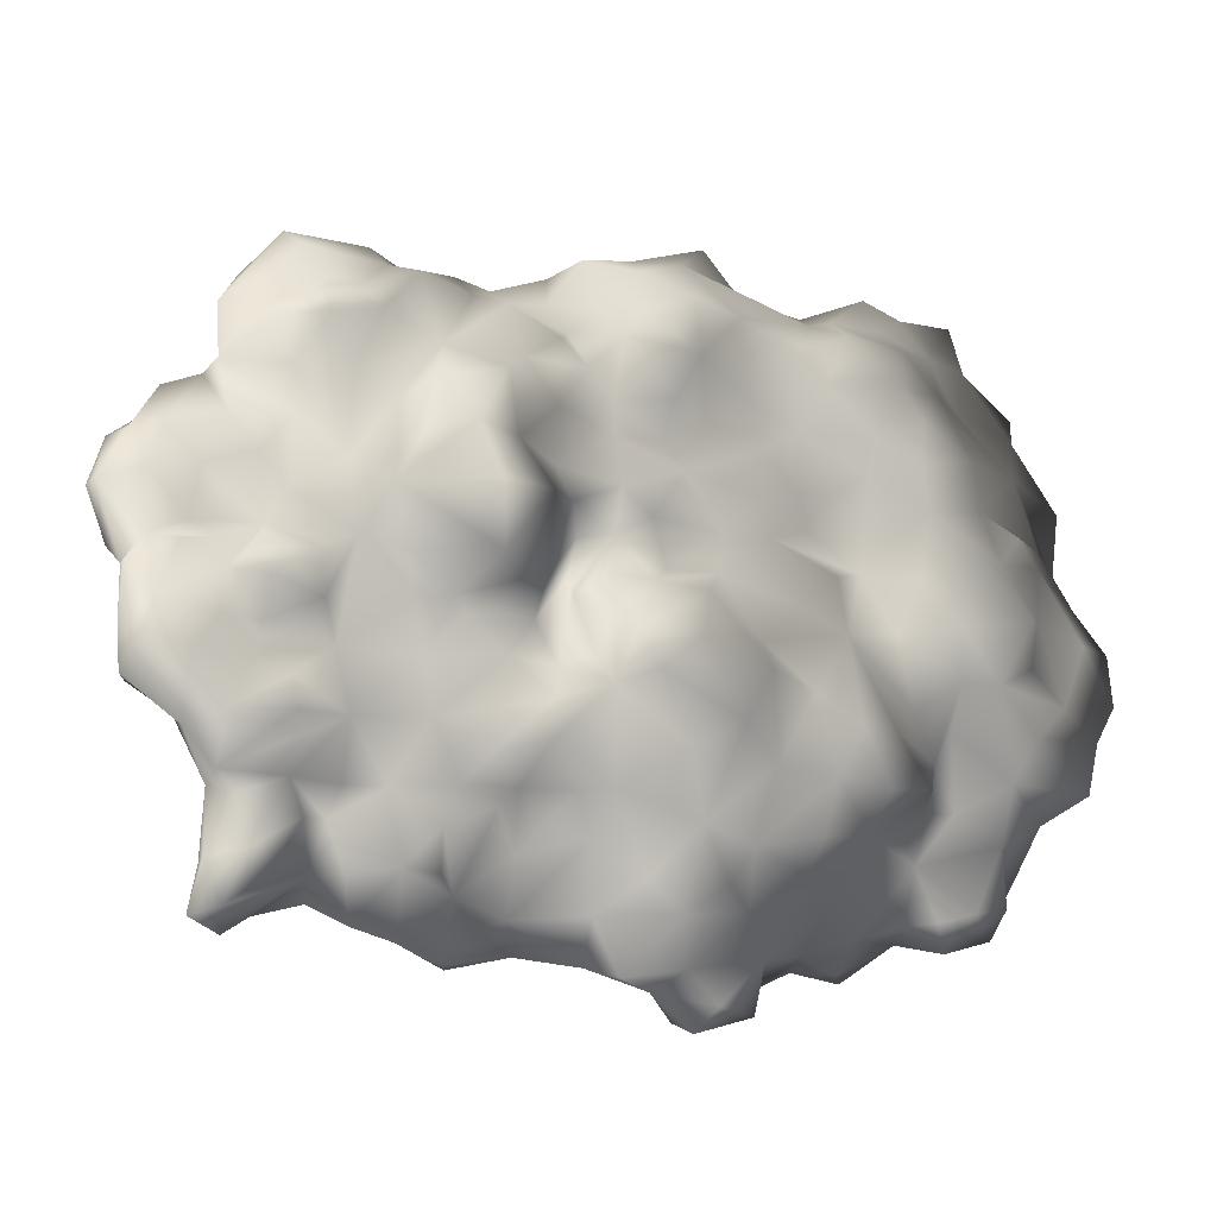
<metadata>
{"format":"obj","ext":"obj","renderer":"f3d","projection":"perspective","resolution":1024,"background":"white","views":[{"elev":-18.4,"azim":169.1,"up":"+Z"}]}
</metadata>
<code>
v -0.3016 0.02025 2.007
v -1.039 0.09341 1.647
v -0.6111 0.1891 1.624
v -0.7349 -0.2836 1.95
v -1.106 -0.368 1.905
v -0.4986 -0.2724 2.26
v -0.6055 -0.6832 2.001
v -0.06527 -0.2386 2.13
v -0.2453 -0.4749 2.215
v -0.08778 -0.5537 2.046
v 0.1823 -0.3174 2.114
v -0.4085 -0.7169 2.147
v -0.3804 -0.8801 1.652
v -0.7011 -0.5143 1.742
v -0.7518 -0.4637 1.894
v -1.146 -0.5143 1.692
v 0.2499 -0.1148 2.052
v -0.4085 -0.7169 2.147
v -0.05964 -0.03039 1.962
v -0.08778 0.04276 1.692
v 0.1767 0.008999 1.692
v 0.09792 0.3523 1.388
v 0.368 0.06527 1.495
v -0.3298 0.2228 1.72
v -0.3466 0.3129 1.32
v -0.6843 0.1103 1.14
v -0.3916 0.2003 0.9769
v -0.6955 0.2622 0.8024
v -0.9319 0.1609 1.421
v -0.9262 0.1722 0.9431
v -0.9206 0.2059 0.5605
v -0.1384 0.2116 1.545
v -0.1891 0.3635 1.028
v 0.1373 0.2566 1.028
v 0.2667 0.2116 1.23
v 0.4581 0.3185 0.9431
v -0.1384 0.2172 0.8362
v -0.2566 0.296 0.6224
v 0.1486 0.3297 0.7856
v 0.1261 0.4423 0.4536
v 0.4806 0.3129 0.6055
v 0.3737 0.2904 0.4085
v 0.1429 0.2904 0.2341
v -0.05402 0.3579 0.3241
v -0.1384 0.3072 0.04277
v -0.4648 0.2679 0.2735
v -0.6899 0.3466 0.4761
v -0.7349 0.2904 0.2622
v -0.9769 0.1159 0.4029
v 0.3286 0.1666 0.2453
v 0.1823 0.4986 -0.3005
v 0.2611 0.3635 -0.4693
v 0.3849 0.386 -0.1542
v 0.1823 0.5323 -0.6832
v 0.4299 0.2059 -0.5087
v 0.4862 0.431 -0.7507
v 0.3962 0.2116 -0.02476
v 0.1429 0.2904 0.2341
v 0.3286 0.1666 0.2453
v 0.08104 0.628 -0.4074
v -0.05964 0.4704 -0.08103
v -0.3129 0.5886 -0.1598
v -0.4142 0.386 0.009004
v -0.6336 0.4423 -0.3793
v -0.8643 0.3916 -0.1542
v -1.151 0.2904 -0.2611
v -0.7349 0.2904 0.2622
v -0.1384 0.3072 0.04277
v 0.1936 0.4592 -0.0529
v -0.4648 0.2679 0.2735
v -0.9206 0.4648 -0.6606
v -1.151 0.538 -0.8407
v -1.039 0.4423 -1.111
v -0.7068 0.4423 -1.055
v -1.337 0.4085 -1.15
v -1.253 0.2341 -1.364
v -0.9544 0.4142 -1.432
v -0.5886 0.3635 -1.482
v -0.3072 0.4085 -1.381
v -0.5042 0.5942 -0.8745
v -0.673 0.5155 -0.5481
v -0.2679 0.6674 -0.4355
v -0.0315 0.6618 -0.6269
v -0.4592 0.3523 -1.69
v -0.2453 0.4592 -0.987
v 0.1598 0.3748 -1.201
v -0.05964 0.1834 -1.64
v 0.2499 0.1384 -1.432
v 0.4806 0.4029 -0.9589
v 0.3061 0.1891 -1.184
v 0.6325 0.1553 -1.178
v -0.2285 0.2453 -1.837
v -0.6224 0.08215 -1.78
v -0.3129 -0.01914 -2.073
v -0.7462 -0.05853 -1.994
v -1.011 0.1103 -1.741
v -0.4873 -0.04165 -2.259
v 0.04727 -0.06978 -2.124
v 0.2048 -0.05853 -1.803
v 0.188 -0.3624 -2.022
v 0.6325 -0.1936 -1.814
v 0.6213 -0.03039 -1.493
v -0.1497 -0.2442 -2.163
v -0.1778 -0.52 -1.944
v -0.3241 -0.52 -2.276
v -0.3804 -0.2161 -2.383
v -0.9881 -0.2442 -1.938
v -1.118 0.02025 -1.612
v -1.292 -0.2161 -1.837
v -1.382 -0.02477 -1.69
v -1.573 -0.2499 -1.752
v -1.59 -0.04165 -1.46
v -1.714 -0.06979 -1.764
v -1.815 -0.2892 -1.887
v 0.565 -0.4806 -1.955
v 0.3568 -0.6325 -1.859
v -1.511 -0.01351 -1.28
v -1.59 0.3129 -1.122
v -0.8981 0.2453 -1.6
v -1.624 0.06527 -1.19
v -1.686 0.06527 -0.9082
v -1.354 0.4592 -0.8295
v -1.506 0.296 -0.6719
v -1.81 0.003372 -1.167
v -2.091 -0.04165 -1.325
v -1.911 -0.002255 -1.719
v -2.142 -0.1542 -1.651
v -2.204 -0.3455 -1.55
v -2.108 -0.3624 -1.792
v -1.945 -0.5819 -1.758
v -1.579 -0.4581 -1.814
v -1.911 -0.6606 -1.629
v -1.433 -0.5931 -1.724
v -1.298 -0.5987 -2.017
v -1.022 -0.5987 -1.854
v -1.213 -0.3568 -2.017
v -0.9938 -0.5143 -1.977
v -0.7856 -0.4243 -2.09
v -0.7068 -0.1823 -2.287
v -0.3241 -0.52 -2.276
v -0.5154 -0.6269 -1.91
v -0.1778 -0.52 -1.944
v -1.022 -0.5987 -1.854
v -1.579 -0.4581 -1.814
v -1.939 0.2172 0.8306
v -2.282 -0.08104 0.8643
v -1.995 0.1328 0.5661
v -1.652 0.2735 0.4873
v -2.406 -0.08104 0.4198
v -1.821 0.04839 1.275
v -2.001 -0.2048 1.298
v -1.838 -0.2217 1.652
v -1.59 0.1047 1.528
v -1.556 -0.2273 1.793
v -2.367 -0.323 1.191
v -2.085 -0.3061 1.602
v -2.417 -0.4468 1.382
v -2.344 -0.6156 1.23
v -2.575 -0.6663 0.9544
v -2.271 -0.7732 1.067
v -2.631 -0.3343 0.7574
v -2.547 -0.2386 0.341
v -1.737 -0.4074 1.967
v -2.035 -0.3962 1.934
v -1.855 -0.5875 1.894
v -2.057 -0.5312 1.579
v -1.855 -0.5875 1.894
v -1.641 -0.6213 1.556
v -2.344 -0.565 1.523
v -2.069 -0.6269 1.376
v -1.99 -0.8689 1.219
v -2.547 -0.7619 0.7518
v -2.226 -0.7507 0.6561
v -2.671 -0.5312 0.6955
v -2.536 -0.5987 0.4536
v -2.564 -0.3399 0.1103
v -2.339 -0.7057 0.2341
v -2.547 -0.7619 0.7518
v -2.226 -0.7507 0.6561
v -1.41 -0.5256 1.962
v -1.641 -0.6213 1.556
v -1.146 -0.5143 1.692
v -1.106 -0.368 1.905
v -1.5 -0.368 2.063
v -1.106 -0.368 1.905
v -1.236 -0.1936 1.815
v -1.039 0.09341 1.647
v -1.23 0.1891 1.568
v -1.106 -0.368 1.905
v -1.528 0.2397 1.247
v -1.067 0.2904 1.196
v -1.388 0.2003 0.9488
v -0.9319 0.1609 1.421
v -0.9262 0.1722 0.9431
v -1.343 0.1666 0.7237
v -1.123 0.2847 0.5774
v -0.9206 0.2059 0.5605
v -1.292 0.1891 0.3804
v -0.9769 0.1159 0.4029
v -1.602 0.3072 0.7687
v -1.652 0.2172 1.061
v -1.652 0.2735 0.4873
v -1.562 0.3466 0.05402
v -1.264 0.1778 0.1272
v -2.187 0.3804 -0.1542
v -2.074 0.2341 0.2228
v -1.433 0.2847 -0.2442
v -2.311 0.1103 -0.05853
v -1.151 0.2904 -0.2611
v -2.333 0.08778 0.2622
v -2.581 0.08778 -0.1823
v -2.581 -0.04165 0.0709
v -2.44 0.1159 -0.565
v -1.995 0.1328 0.5661
v -2.181 0.2172 0.3973
v -2.406 -0.08104 0.4198
v -1.506 0.296 -0.6719
v -1.77 0.3523 -0.5143
v -1.759 0.4198 -0.2161
v -2.012 0.2904 -0.5031
v -1.759 0.1722 -0.7394
v -2.074 0.2453 -1.043
v -1.81 0.003372 -1.167
v -2.215 0.2791 -0.7844
v -2.243 0.1609 -0.3568
v -2.598 0.003372 -1.026
v -2.344 -0.1148 -1.184
v -2.091 -0.04165 -1.325
v -2.204 -0.3455 -1.55
v -2.327 -0.61 -1.437
v -2.682 -0.04165 -0.7057
v -2.603 -0.2499 -0.9701
v -2.389 -0.3399 -1.139
v -2.417 -0.3511 -0.7788
v -2.778 -0.007885 -0.5031
v -2.671 -0.3005 -0.6269
v -2.778 -0.278 -0.1035
v -2.446 -0.52 -0.06978
v -2.479 -0.4637 -0.4468
v -2.772 -0.04728 -0.188
v -2.564 -0.3399 0.1103
v -2.446 -0.52 -0.06978
v -2.547 -0.2386 0.341
v 0.61 -0.5594 1.99
v 0.7225 -0.7901 1.798
v 0.2667 -0.6494 1.922
v -0.02025 -0.6719 1.753
v 0.7563 -0.3399 1.911
v 0.4243 -0.3399 2.018
v 0.4581 -0.1542 1.765
v -0.2904 -0.807 1.889
v -0.3804 -0.8801 1.652
v -1.264 0.1778 0.1272
v -1.095 0.3129 0.05965
v -0.9769 0.1159 0.4029
v -1.292 0.1891 0.3804
v -2.024 -0.7844 -1.33
v -2.069 -0.5481 -1.555
v -2.316 -0.7 -1.268
v -2.277 -0.6325 -1.038
v -2.277 -0.6325 -1.038
v -2.069 -0.5481 -1.555
v -1.945 -0.5819 -1.758
v -1.911 -0.6606 -1.629
v -1.686 0.06527 -0.9082
v -1.292 0.1891 0.3804
v 0.4806 0.1553 -1.347
v 0.7169 0.008998 -1.252
v 2.647 -0.09792 0.206
v 2.658 -0.1035 0.5942
v 2.411 -0.06979 0.296
v 2.259 -0.03039 0.1834
v 2.928 -0.2555 0.5661
v 2.771 -0.2611 0.8756
v 2.366 -0.05853 0.6224
v 2.017 0.08215 0.2397
v 2.276 0.06527 0.4479
v 2.056 0.03714 0.6786
v 2.574 -0.03039 0.8081
v 2.608 -0.4412 1.219
v 2.377 -0.4243 1.298
v 2.765 -0.2667 0.08216
v 1.899 0.07652 0.4648
v 1.527 0.2397 0.1609
v 1.6 0.3072 0.5492
v 1.882 0.06527 0.9037
v 2.197 -0.06978 0.8925
v 2.293 -0.3511 1.376
v 2.377 -0.4243 1.298
v 2.377 -0.4243 1.298
v 2.112 -0.565 1.528
v 2.377 -0.4243 1.298
v 2.467 -0.8407 0.9375
v 2.248 -0.6213 1.163
v 2.715 -0.5087 1.039
v 2.248 -0.8745 0.8587
v 2.889 -0.5031 0.9094
v 2.979 -0.4356 0.583
v 2.867 -0.6606 0.6393
v 2.467 -0.8407 0.9375
v 2.591 -0.7113 0.2679
v 2.85 -0.4693 0.2453
v 2.377 -0.8182 0.5661
v 2.444 -0.7394 0.2003
v 2.765 -0.2667 0.08216
v 2.574 -0.4412 0.1215
v 2.765 -0.2667 0.08216
v 2.248 -0.8745 0.8587
v 0.4299 0.2059 -0.5087
v 0.4862 0.431 -0.7507
v 0.7225 0.3016 -0.4862
v 1.105 0.2116 -0.8295
v 1.156 0.2228 -0.5087
v 0.9308 0.3466 -0.3343
v 0.565 0.2059 -0.2611
v 1.533 0.2341 -0.852
v 1.308 0.01462 -1.167
v 1.617 0.1609 -0.4581
v 0.9364 0.1497 -1.161
v 0.7901 0.3072 -1.026
v 1.218 0.1497 -0.1542
v 1.004 0.3241 -0.1767
v 0.5087 0.3129 -0.02476
v 1.527 0.2397 0.1609
v 1.842 0.296 -0.655
v 2.039 0.144 -0.5256
v 2.169 0.2003 -0.8295
v 2.383 0.3129 -0.5706
v 2.394 0.03714 -0.897
v 2.214 0.1441 -1.145
v 1.831 0.07652 -1.15
v 1.544 -0.05853 -1.145
v 1.814 0.296 -0.8463
v 2.248 -0.3455 -1.111
v 2.444 -0.2892 -0.7451
v 2.101 0.02025 -1.24
v 2.248 -0.1204 -1.55
v 2.028 0.0934 -1.544
v 1.747 0.04839 -1.358
v 2.653 0.1722 -0.4975
v 2.737 -0.1035 -0.5875
v 2.444 -0.2892 -0.7451
v 2.703 -0.4356 -0.5312
v 2.315 -0.3399 -0.5368
v 2.422 -0.4243 -0.4187
v 2.259 -0.5312 -1.499
v 2.315 -0.323 -1.825
v 2.141 -0.1148 -1.809
v 2.135 -0.3061 -1.927
v 1.972 -0.5087 -1.78
v 2.169 -0.5987 -1.702
v 2.698 -0.4412 -0.1767
v 2.557 -0.5031 0.01463
v 2.765 -0.2667 0.08216
v 2.76 -0.1542 -0.3117
v 2.58 0.1103 -0.2105
v 2.748 -0.007883 0.02026
v 2.45 0.1215 0.1215
v 2.208 0.1047 -0.03039
v 2.225 0.1272 -0.2949
v 2.647 -0.09792 0.206
v 2.259 -0.03039 0.1834
v 2.017 0.08215 0.2397
v 2.051 0.251 0.07653
v 1.735 0.251 0.05965
v 2.574 -0.4412 0.1215
v 1.69 0.2397 -0.2105
v 1.989 0.3691 -0.1373
v 2.011 0.1834 -0.3343
v 1.758 0.1384 -0.3455
v 0.565 -0.4806 -1.955
v 0.7901 -0.6944 -1.696
v 0.9139 -0.5931 -2.017
v 0.9645 -0.3568 -2.017
v 0.7676 -0.2048 -1.899
v 0.942 -0.0529 -1.73
v 1.201 -0.4074 -1.91
v 1.235 0.1384 -1.623
v 1.46 -0.3174 -1.854
v 1.516 -0.02476 -1.634
v 1.617 -0.04165 -1.347
v 1.173 -0.6832 -1.859
v 1.533 -0.7957 -1.55
v 1.69 -0.4356 -1.719
v 1.871 -0.7451 -1.64
v 1.972 -0.5087 -1.78
v 1.696 -0.188 -1.623
v 1.021 0.08778 -1.381
v 1.032 0.1272 -1.651
v 0.7169 0.008998 -1.252
v 1.696 -0.188 -1.623
v 0.6325 0.1553 -1.178
v 0.4806 0.4029 -0.9589
v 2.135 -0.3061 -1.927
v 1.91 0.02588 -1.668
v 1.696 -0.188 -1.623
v 1.347 0.3748 0.4198
v 1.178 0.3579 0.7574
v 0.9308 0.538 0.7518
v 1.145 0.431 1.011
v 0.7788 0.6055 1.028
v 1.083 0.1609 1.331
v 1.325 0.2285 0.9713
v 0.6606 0.4085 1.185
v 0.7 0.02025 1.675
v 0.4412 0.3016 1.36
v 0.4581 0.3185 0.9431
v 0.2667 0.2116 1.23
v 0.7 0.4929 0.6786
v 1.6 0.3072 0.5492
v 1.527 0.2397 0.1609
v 1.252 0.296 0.05965
v 1.218 0.1497 -0.1542
v 0.4806 0.3129 0.6055
v 0.5143 0.5492 0.3691
v 0.3737 0.2904 0.4085
v 0.5087 0.3129 -0.02476
v 0.7901 0.6224 -0.01351
v 0.8013 0.6336 0.386
v 1.004 0.3241 -0.1767
v 0.3286 0.1666 0.2453
v 0.3962 0.2116 -0.02476
v 1.527 0.05402 1.714
v 1.73 -0.02477 1.765
v 1.37 -0.1936 1.956
v 1.814 -0.0923 1.979
v 2.315 -0.3849 1.731
v 2.135 -0.2048 1.596
v 2.293 -0.3511 1.376
v 1.735 0.2116 1.613
v 1.46 -0.3905 2.153
v 1.223 0.1778 1.759
v 0.9476 -0.4468 2.035
v 0.8857 -0.1148 1.776
v 1.083 0.1609 1.331
v 1.415 0.1891 1.511
v 1.578 0.2003 1.129
v 1.719 0.296 1.416
v 1.893 0.06527 1.179
v 1.972 0.05402 1.495
v 1.6 0.3072 0.5492
v 1.325 0.2285 0.9713
v 0.7563 -0.3399 1.911
v 1.882 0.06527 0.9037
v 0.8801 -0.5368 1.872
v 1.15 -0.5425 1.9
v 1.201 -0.4243 2.007
v 1.538 -0.5537 2.125
v 1.578 -0.6213 1.917
v 1.944 -0.6269 2.04
v 1.961 -0.2949 2.164
v 2.203 -0.4693 1.945
v 2.287 -0.5706 1.686
v 2.112 -0.565 1.528
v 1.944 -0.7113 1.855
v 2.112 -0.565 1.528
v 1.944 -0.7113 1.855
v 0.368 0.06527 1.495
v 0.4581 -0.1542 1.765
v 0.7563 -0.3399 1.911
v 0.8857 -0.1148 1.776
v 0.6325 -0.1936 -1.814
v 0.6213 -0.03039 -1.493
v 2.084 -0.5481 -0.7957
v 2.315 -0.3399 -0.5368
v 2.174 -0.5537 -1.077
v 1.983 -0.8576 -1.297
v 1.871 -0.7451 -1.64
v 0.3962 0.2116 -0.02476
g Rock_group_13_LOD0_12810_59
f 1 3 2
f 1 2 4
f 4 2 5
f 6 1 4
f 4 7 6
f 8 1 6
f 6 9 8
f 8 9 10
f 8 10 11
f 12 6 7
f 7 13 12
f 7 14 13
f 15 14 7
f 4 5 15
f 7 4 15
f 16 15 5
f 16 14 15
f 17 8 11
f 9 18 10
f 9 6 18
f 19 8 17
f 20 19 17
f 17 21 20
f 22 20 21
f 23 22 21
f 19 20 24
f 1 19 24
f 24 3 1
f 3 24 25
f 26 3 25
f 25 27 26
f 28 26 27
f 26 29 3
f 30 26 28
f 26 30 29
f 31 30 28
f 32 22 25
f 32 25 24
f 22 32 20
f 24 20 32
f 33 27 25
f 33 25 22
f 34 33 22
f 34 22 35
f 35 22 23
f 34 35 36
f 34 37 33
f 33 37 27
f 28 27 38
f 38 27 37
f 37 39 38
f 34 39 37
f 34 36 39
f 40 38 39
f 39 41 40
f 39 36 41
f 41 42 40
f 43 40 42
f 44 38 40
f 43 44 40
f 43 45 44
f 46 44 45
f 46 38 44
f 46 47 38
f 48 47 46
f 47 48 31
f 31 48 49
f 50 43 42
f 31 28 47
f 47 28 38
f 51 53 52
f 54 51 52
f 54 52 55
f 53 55 52
f 55 56 54
f 55 53 57
f 58 57 53
f 59 57 58
f 60 51 54
f 60 61 51
f 62 61 60
f 61 62 63
f 63 62 64
f 63 64 65
f 66 65 64
f 65 67 63
f 58 61 68
f 61 63 68
f 58 69 61
f 68 63 70
f 63 67 70
f 51 61 69
f 71 66 64
f 71 72 66
f 71 73 72
f 74 73 71
f 72 73 75
f 73 76 75
f 77 76 73
f 78 77 73
f 78 73 74
f 79 78 74
f 79 74 80
f 81 80 74
f 74 71 81
f 81 82 80
f 80 82 83
f 84 78 79
f 83 85 80
f 80 85 79
f 86 79 85
f 86 87 79
f 86 85 54
f 54 85 83
f 88 87 86
f 89 86 54
f 90 86 89
f 86 90 88
f 89 91 90
f 87 92 79
f 92 84 79
f 78 84 93
f 93 84 92
f 92 94 93
f 94 95 93
f 93 95 96
f 94 97 95
f 94 92 98
f 98 92 99
f 87 99 92
f 87 88 99
f 98 99 100
f 99 101 100
f 101 99 88
f 102 101 88
f 103 98 100
f 103 94 98
f 94 103 97
f 104 103 100
f 103 104 105
f 106 103 105
f 103 106 97
f 107 96 95
f 108 96 107
f 108 107 109
f 109 110 108
f 110 109 111
f 112 110 111
f 112 111 113
f 114 113 111
f 110 112 76
f 108 110 76
f 115 100 101
f 104 100 116
f 100 115 116
f 117 76 112
f 117 118 76
f 76 119 108
f 108 119 96
f 93 96 119
f 119 78 93
f 112 120 117
f 118 117 120
f 118 120 121
f 121 122 118
f 121 123 122
f 123 66 122
f 120 124 121
f 124 120 112
f 112 125 124
f 112 126 125
f 125 126 127
f 128 125 127
f 128 127 129
f 129 127 126
f 129 126 114
f 129 114 130
f 131 130 114
f 130 131 132
f 132 131 133
f 134 133 131
f 134 135 133
f 134 131 136
f 134 136 137
f 107 137 136
f 137 107 138
f 107 95 138
f 95 139 138
f 138 139 140
f 138 140 141
f 138 141 137
f 139 95 97
f 140 139 106
f 139 97 106
f 142 141 140
f 141 143 137
f 143 134 137
f 107 136 109
f 109 136 131
f 131 111 109
f 114 111 144
f 113 114 126
f 112 113 126
f 145 147 146
f 148 147 145
f 147 149 146
f 145 146 150
f 150 146 151
f 152 150 151
f 152 153 150
f 154 153 152
f 155 151 146
f 151 155 156
f 152 151 156
f 155 157 156
f 155 158 157
f 158 155 159
f 160 158 159
f 159 155 161
f 161 155 146
f 162 161 146
f 149 162 146
f 163 154 152
f 164 163 152
f 152 156 164
f 164 165 163
f 164 156 166
f 164 166 167
f 167 166 168
f 156 169 166
f 169 157 158
f 157 169 156
f 158 170 169
f 170 166 169
f 170 158 171
f 158 160 171
f 160 159 172
f 172 173 160
f 160 173 171
f 172 159 174
f 161 162 174
f 159 161 174
f 174 162 175
f 162 176 175
f 176 177 175
f 175 178 174
f 175 179 178
f 175 177 179
f 165 181 180
f 181 182 180
f 182 183 180
f 180 184 165
f 180 185 184
f 184 163 165
f 163 184 154
f 184 186 154
f 185 187 186
f 187 188 186
f 184 189 186
f 188 153 186
f 154 186 153
f 190 153 188
f 190 188 191
f 192 190 191
f 191 188 193
f 187 193 188
f 194 192 191
f 191 193 194
f 150 153 190
f 195 192 194
f 194 196 195
f 194 197 196
f 198 195 196
f 196 199 198
f 197 199 196
f 195 198 148
f 195 148 200
f 192 195 200
f 192 200 201
f 192 201 190
f 190 201 150
f 148 145 200
f 145 201 200
f 150 201 145
f 202 204 203
f 205 202 203
f 202 205 206
f 204 207 203
f 208 206 205
f 204 209 207
f 208 210 206
f 210 208 211
f 210 211 212
f 208 213 211
f 214 202 206
f 214 206 215
f 210 215 206
f 214 215 216
f 210 212 216
f 216 215 210
f 209 217 207
f 218 207 217
f 207 218 219
f 219 220 205
f 219 218 220
f 220 218 221
f 221 222 220
f 223 222 221
f 213 220 224
f 220 222 224
f 225 220 213
f 225 205 220
f 222 226 224
f 227 226 222
f 227 222 228
f 222 223 228
f 229 227 228
f 230 227 229
f 226 231 224
f 232 231 226
f 226 233 232
f 226 227 233
f 227 230 233
f 234 232 233
f 231 213 224
f 231 235 213
f 231 236 235
f 231 232 236
f 232 234 236
f 235 236 237
f 238 237 236
f 213 208 225
f 225 208 205
f 236 239 238
f 213 235 211
f 240 235 237
f 235 240 211
f 237 212 240
f 211 240 212
f 212 237 241
f 237 242 241
f 212 241 243
f 216 212 243
f 205 203 219
f 207 219 203
f 244 246 245
f 247 245 246
f 248 244 245
f 249 246 244
f 249 244 248
f 248 250 249
f 250 17 249
f 250 21 17
f 250 23 21
f 246 10 247
f 251 247 10
f 247 251 252
f 11 10 246
f 249 11 246
f 249 17 11
f 252 251 18
f 18 251 10
f 67 254 253
f 255 67 253
f 253 254 66
f 255 253 256
f 65 66 254
f 67 65 254
f 122 66 72
f 72 118 122
f 75 118 72
f 76 118 75
f 77 119 76
f 78 119 77
f 230 258 257
f 258 230 229
f 230 257 259
f 257 260 259
f 233 230 259
f 233 259 261
f 262 129 263
f 262 263 264
f 129 262 128
f 62 81 64
f 82 81 62
f 60 82 62
f 81 71 64
f 82 60 83
f 54 83 60
f 89 54 56
f 218 265 221
f 218 217 265
f 265 223 221
f 266 204 202
f 102 88 267
f 267 88 90
f 91 102 267
f 267 90 91
f 268 102 91
f 19 1 8
f 3 29 2
f 53 51 69
f 53 69 58
f 269 271 270
f 269 272 271
f 273 269 270
f 274 273 270
f 275 270 271
f 271 272 276
f 271 276 277
f 277 275 271
f 278 277 276
f 275 277 278
f 279 274 270
f 279 270 275
f 280 274 279
f 281 280 279
f 273 282 269
f 283 278 276
f 276 284 283
f 283 284 285
f 285 286 283
f 278 283 286
f 275 287 279
f 275 278 287
f 286 287 278
f 286 288 287
f 289 279 287
f 287 288 290
f 291 290 288
f 292 293 280
f 291 294 292
f 293 292 294
f 293 295 280
f 296 293 294
f 280 295 274
f 295 297 274
f 297 273 274
f 273 297 298
f 297 299 298
f 299 297 300
f 295 300 297
f 301 299 300
f 301 302 299
f 299 302 298
f 302 273 298
f 303 301 300
f 304 301 303
f 305 302 301
f 301 306 305
f 306 301 304
f 307 273 302
f 308 303 300
f 309 311 310
f 311 312 310
f 312 311 313
f 313 311 314
f 314 311 315
f 309 315 311
f 312 313 316
f 317 312 316
f 316 313 318
f 317 319 312
f 319 320 312
f 312 320 310
f 318 313 321
f 313 322 321
f 315 322 314
f 313 314 322
f 322 315 323
f 324 318 321
f 318 325 316
f 325 318 326
f 326 327 325
f 328 327 326
f 329 327 328
f 329 330 327
f 316 330 331
f 332 316 331
f 330 333 327
f 330 316 333
f 316 325 333
f 327 333 325
f 330 329 334
f 329 335 334
f 334 336 330
f 336 331 330
f 336 334 337
f 337 338 336
f 336 338 331
f 338 339 331
f 329 328 340
f 329 340 341
f 329 341 342
f 342 341 343
f 342 343 344
f 345 344 343
f 346 337 334
f 337 346 347
f 337 347 348
f 337 348 338
f 347 349 348
f 350 349 347
f 351 350 347
f 347 346 351
f 345 343 352
f 345 352 353
f 354 353 352
f 343 354 352
f 355 354 343
f 355 341 340
f 341 355 343
f 356 355 340
f 357 354 355
f 357 355 356
f 357 356 358
f 356 359 358
f 356 360 359
f 328 360 356
f 340 328 356
f 357 358 361
f 361 354 357
f 361 358 362
f 362 358 359
f 363 362 359
f 364 363 359
f 364 365 363
f 366 353 354
f 324 363 365
f 365 367 324
f 368 367 365
f 368 365 364
f 359 368 364
f 369 367 368
f 368 359 369
f 359 360 369
f 370 367 369
f 318 324 367
f 367 370 318
f 369 326 370
f 326 360 328
f 370 326 318
f 369 360 326
f 371 373 372
f 374 373 371
f 371 375 374
f 374 375 376
f 377 374 376
f 374 377 373
f 376 378 377
f 377 378 379
f 378 380 379
f 380 378 381
f 377 379 382
f 373 382 372
f 373 377 382
f 372 382 383
f 382 384 383
f 379 384 382
f 384 385 383
f 384 386 385
f 384 387 386
f 379 387 384
f 380 387 379
f 381 378 317
f 388 317 378
f 388 378 389
f 388 389 376
f 376 389 378
f 376 390 388
f 332 381 317
f 331 381 332
f 317 316 332
f 391 380 381
f 317 388 319
f 388 390 319
f 392 319 390
f 320 319 392
f 393 320 392
f 320 393 310
f 348 394 387
f 395 348 387
f 348 395 338
f 395 339 338
f 395 396 339
f 394 386 396
f 381 331 339
f 339 387 381
f 397 399 398
f 398 399 400
f 400 399 401
f 402 400 401
f 400 402 403
f 403 398 400
f 398 403 397
f 401 404 402
f 405 402 404
f 406 405 404
f 404 401 407
f 407 408 404
f 404 408 406
f 401 409 407
f 399 409 401
f 397 403 410
f 410 411 397
f 397 411 412
f 411 413 412
f 407 409 414
f 409 415 414
f 414 415 416
f 416 415 417
f 415 418 417
f 412 418 397
f 397 418 419
f 415 419 418
f 409 419 415
f 418 420 417
f 412 413 420
f 418 412 420
f 397 419 399
f 409 399 419
f 417 421 416
f 422 421 417
f 423 425 424
f 424 425 426
f 426 427 424
f 427 428 424
f 427 429 428
f 430 423 424
f 431 426 425
f 432 425 423
f 425 432 433
f 434 433 432
f 432 435 434
f 436 435 432
f 423 436 432
f 436 423 430
f 436 437 435
f 438 437 436
f 438 436 430
f 437 438 439
f 439 440 429
f 439 438 440
f 438 430 440
f 428 429 440
f 441 437 439
f 441 442 437
f 442 435 437
f 433 434 443
f 430 424 440
f 429 444 439
f 441 439 444
f 443 445 433
f 445 446 433
f 447 433 446
f 448 447 446
f 446 449 448
f 448 449 450
f 450 451 448
f 450 452 451
f 452 450 453
f 450 454 453
f 454 450 455
f 431 447 448
f 431 448 451
f 426 431 451
f 451 427 426
f 452 453 427
f 427 451 452
f 453 429 427
f 456 429 453
f 447 431 425
f 425 433 447
f 449 457 450
f 458 459 405
f 405 459 460
f 405 460 461
f 461 402 405
f 405 406 458
f 406 408 458
f 462 463 376
f 463 390 376
f 462 376 375
f 371 462 375
f 464 466 465
f 335 465 466
f 466 334 335
f 334 466 346
f 346 466 467
f 468 346 467
f 468 351 346
f 350 351 468
f 309 469 315
f 469 323 315
f 440 424 428

</code>
